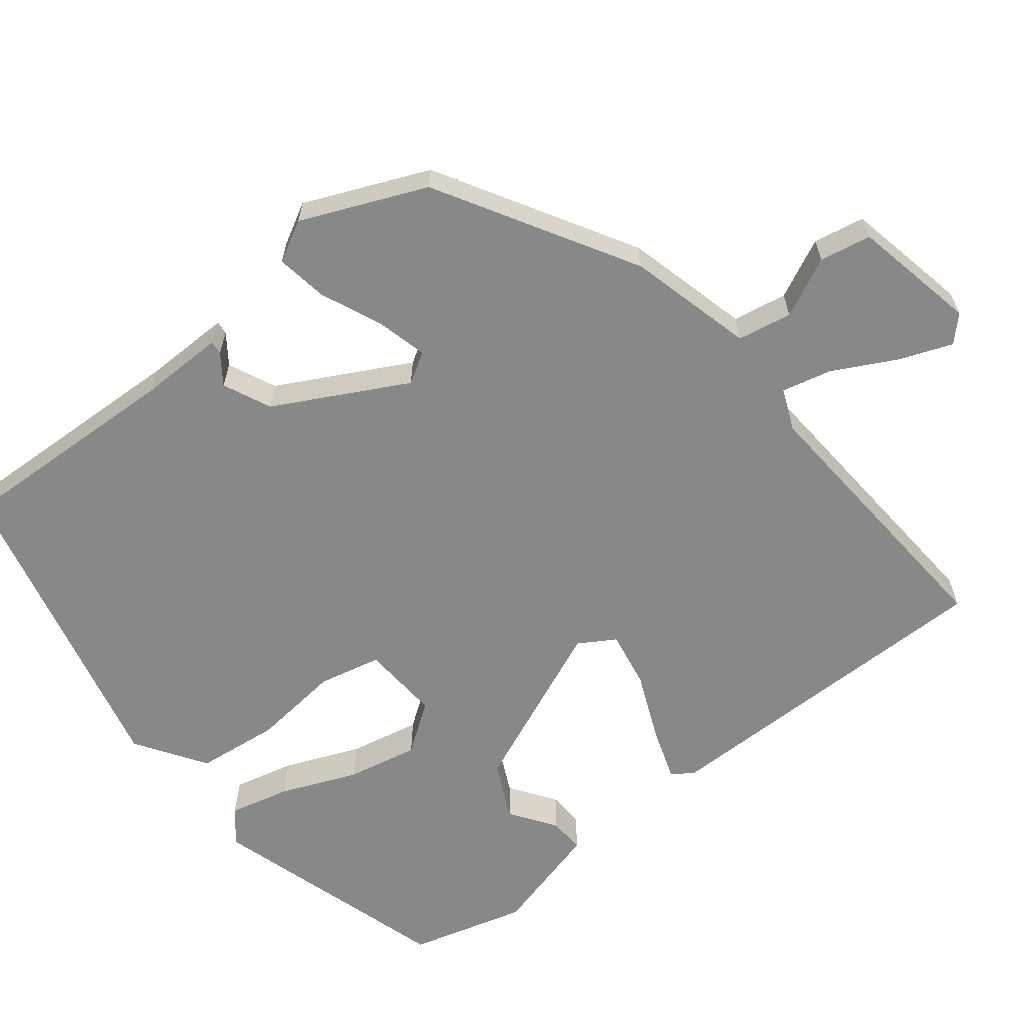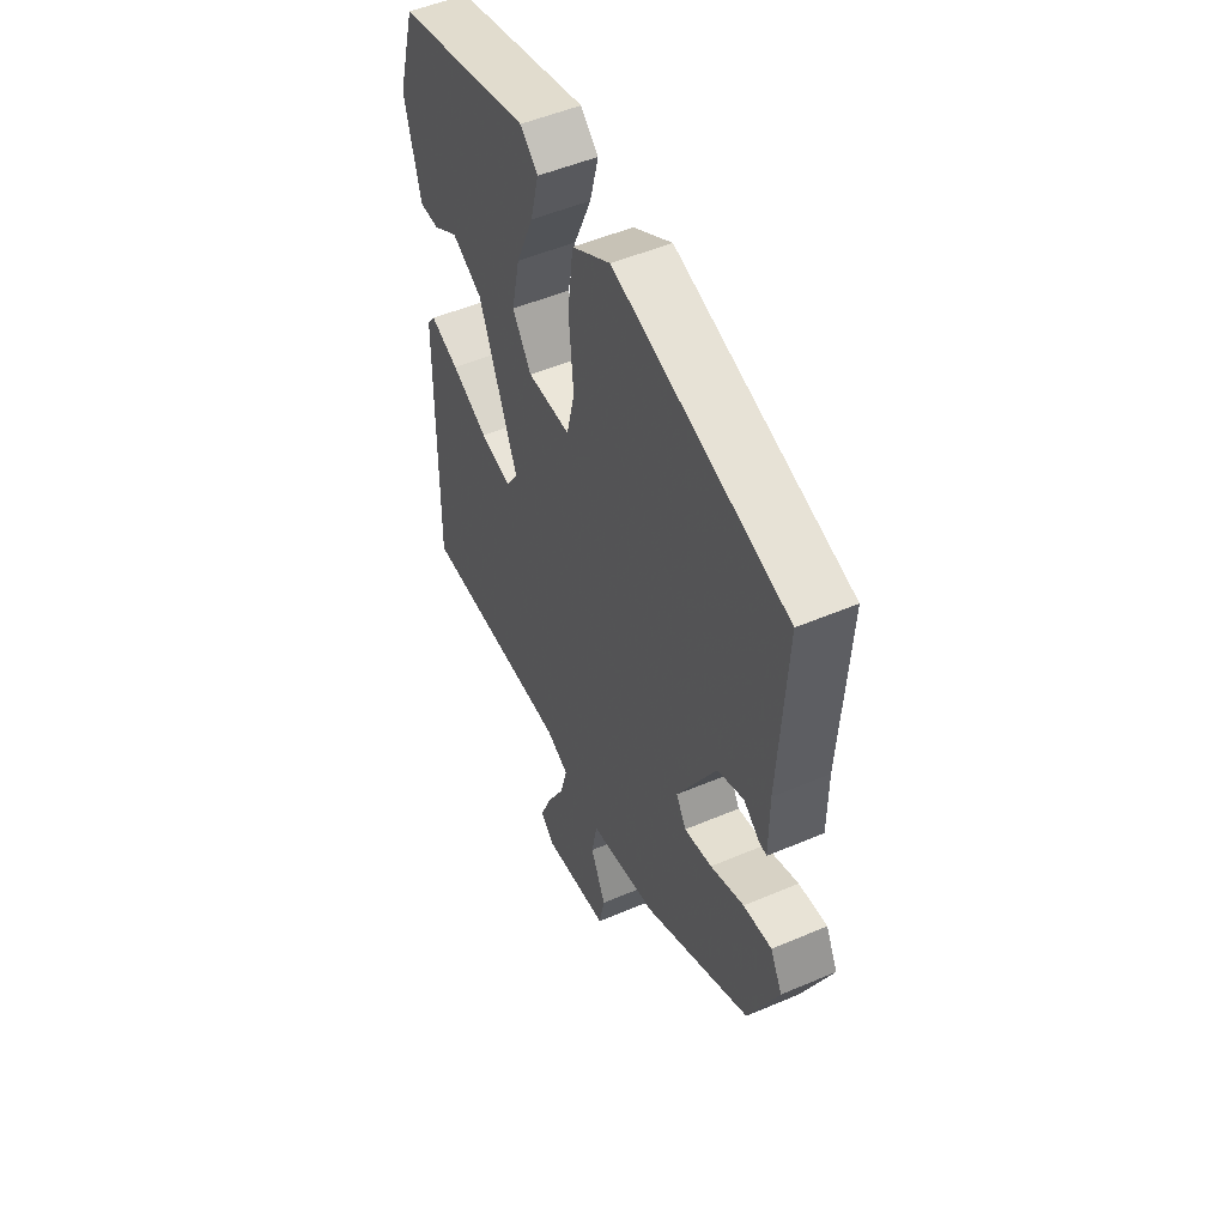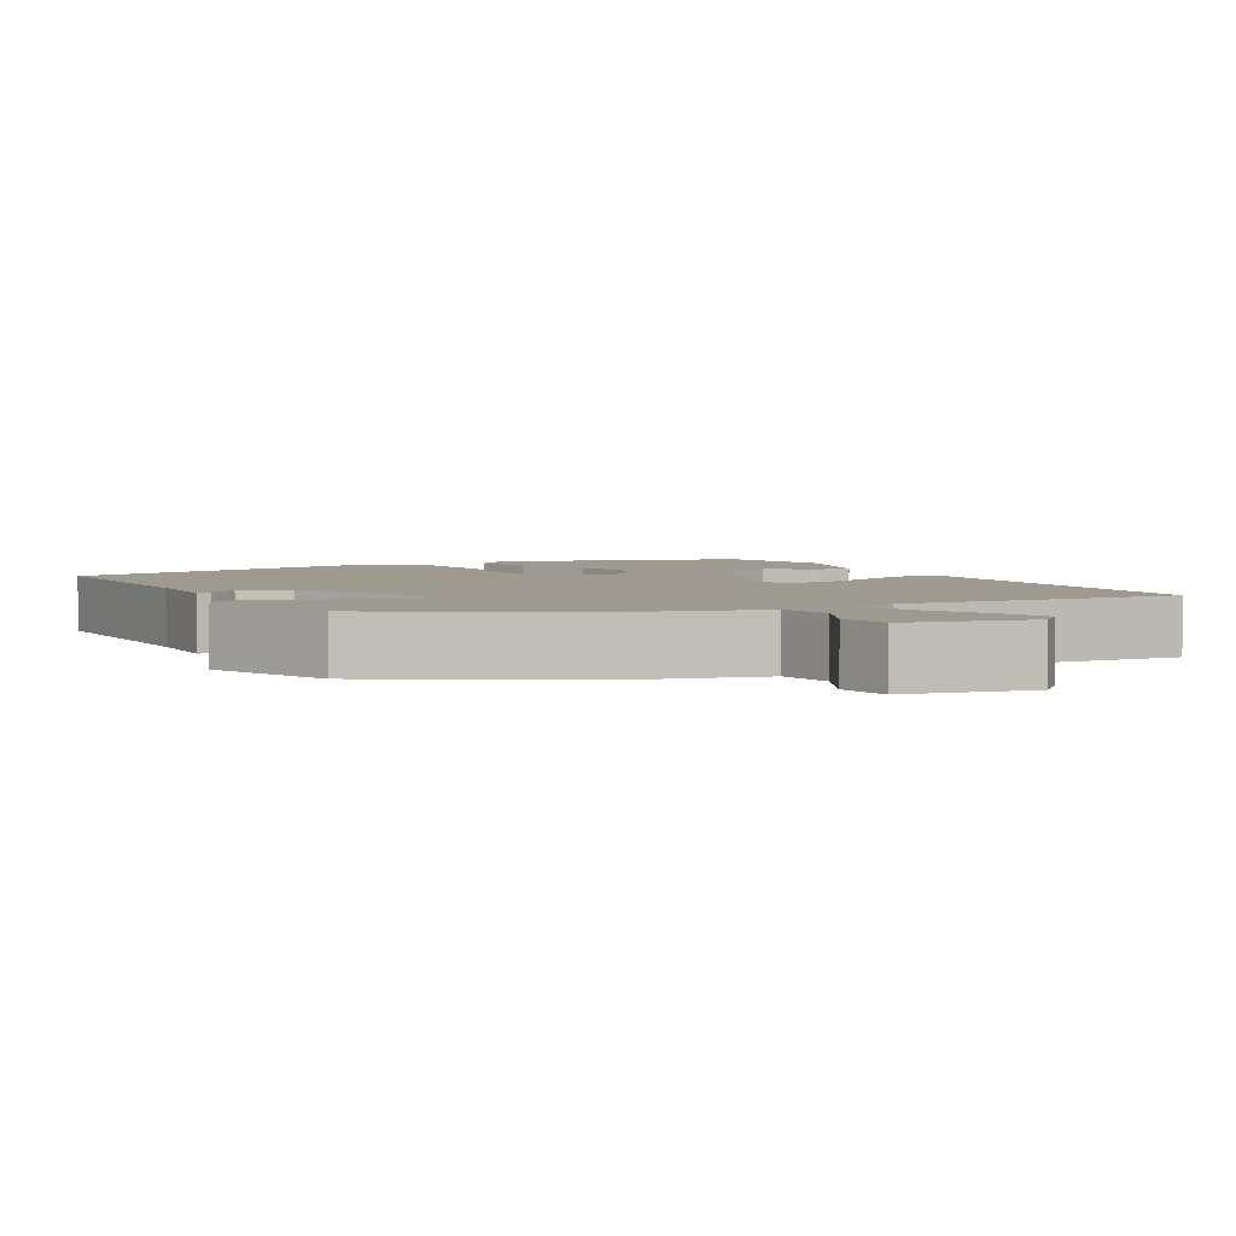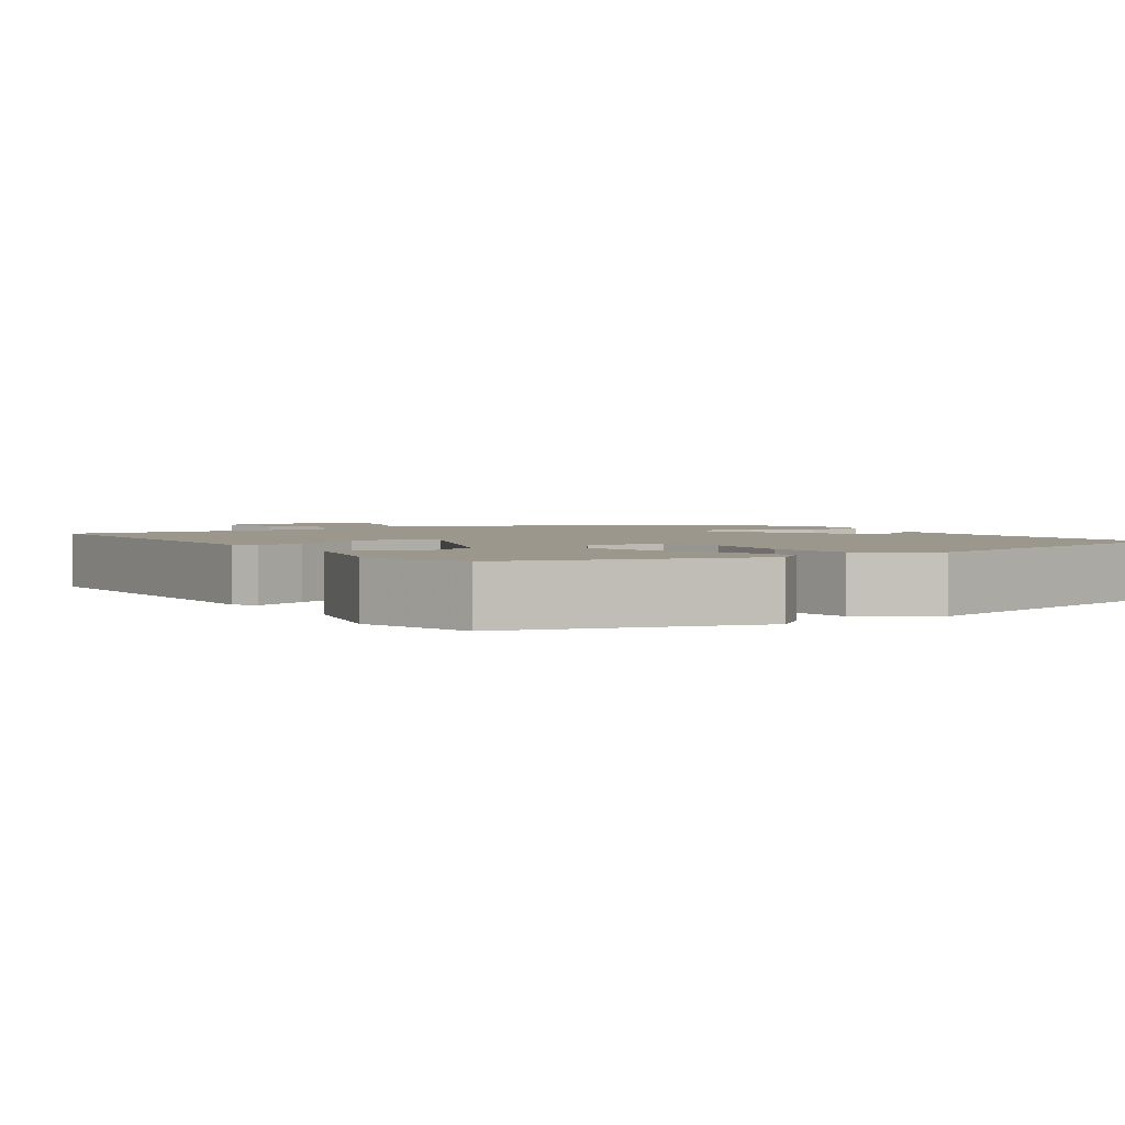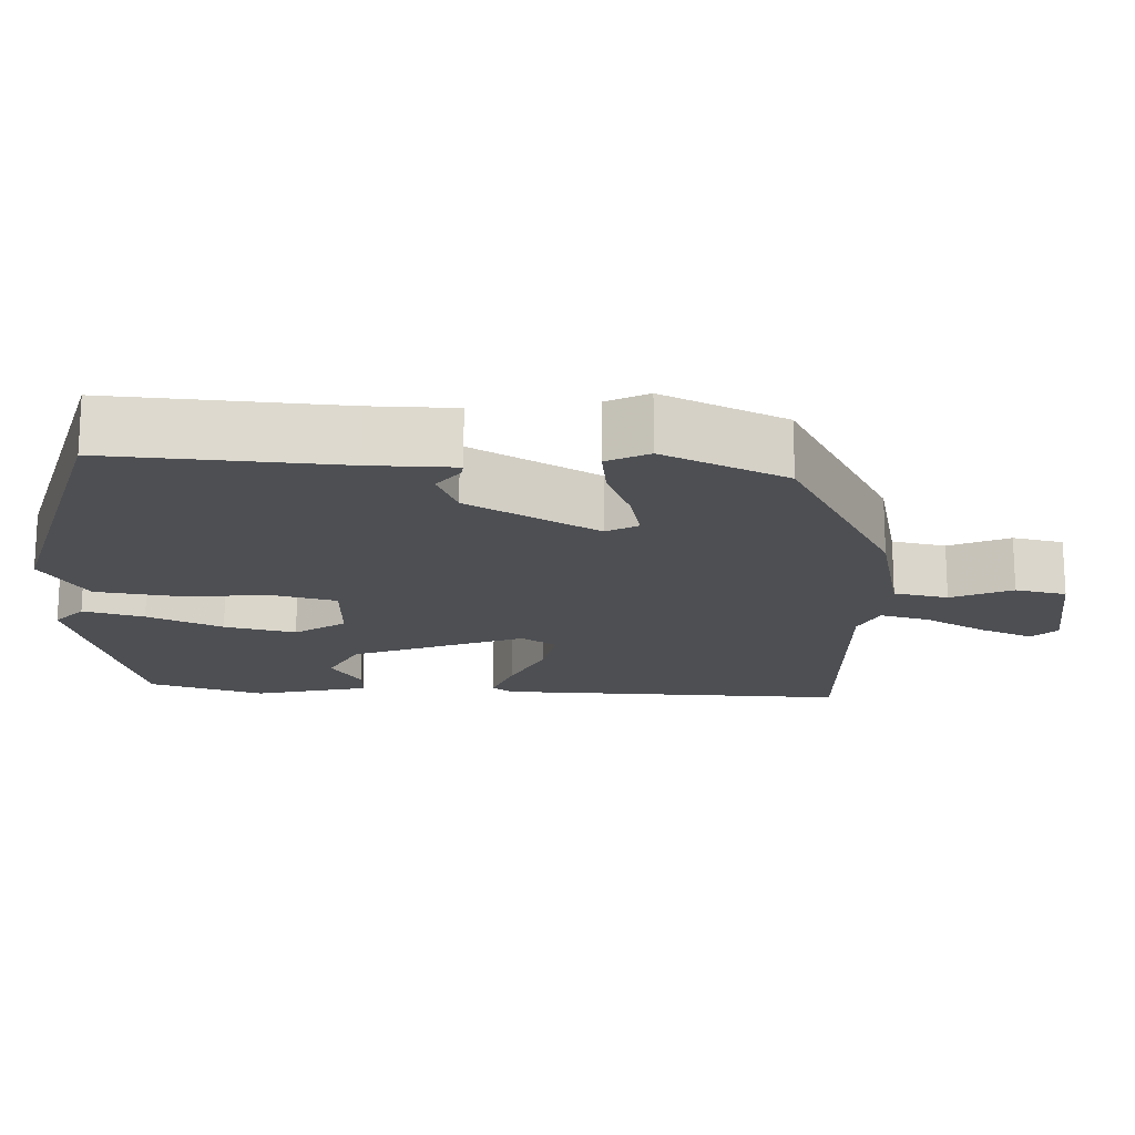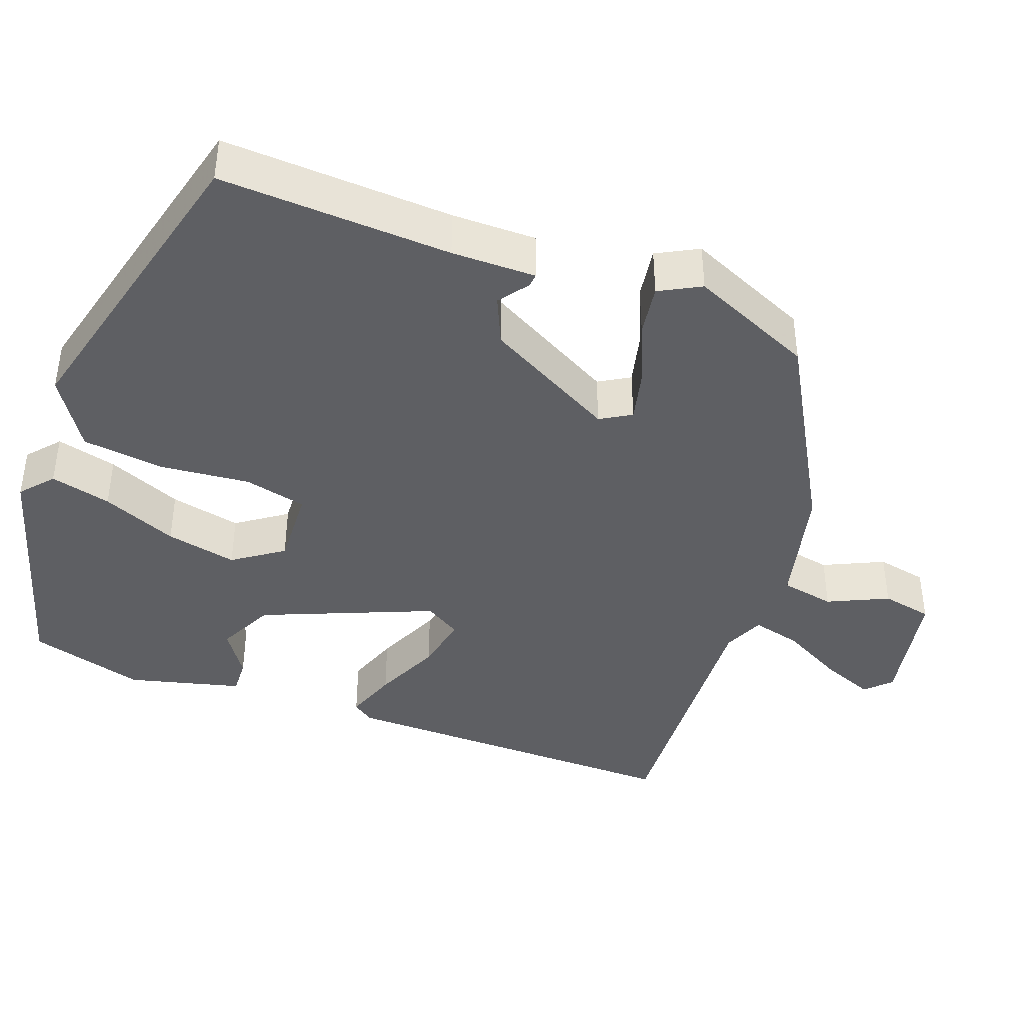
<metadata>
{"format":"obj","ext":"obj","renderer":"f3d","projection":"perspective","resolution":1024,"background":"white","views":[{"elev":-62.9,"azim":129.2,"up":"+Y"},{"elev":51.8,"azim":65.3,"up":"+Z"},{"elev":3.9,"azim":152.8,"up":"+Y"},{"elev":2.6,"azim":-33.0,"up":"+Y"},{"elev":-17.5,"azim":86.9,"up":"+Y"},{"elev":-41.1,"azim":69.9,"up":"+Y"}]}
</metadata>
<code>
v 0.447 0.07 -0.355
v 0.183 0.07 -0.503
v 0.016 0.07 -0.543
v 0.002 0.07 -0.615
v 0.039 0.07 -0.695
v 0.025 0.07 -0.763
v -0.141 0.07 -0.794
v -0.173 0.07 -0.762
v -0.145 0.07 -0.692
v -0.1 0.07 -0.609
v -0.083 0.07 -0.543
v -0.138 0.07 -0.519
v -0.512 0.07 -0.539
v -0.504 0.07 -0.071
v -0.484 0.07 -0.043
v -0.414 0.07 -0.068
v -0.325 0.07 -0.108
v -0.249 0.07 -0.123
v -0.219 0.07 -0.075
v -0.312 0.07 0.152
v -0.387 0.07 0.189
v -0.448 0.07 0.148
v -0.496 0.07 0.146
v -0.534 0.07 0.297
v -0.489 0.07 0.451
v -0.164 0.07 0.543
v -0.121 0.07 0.506
v -0.142 0.07 0.425
v -0.185 0.07 0.325
v -0.206 0.07 0.23
v -0.16 0.07 0.164
v -0.055 0.07 0.169
v -0.035 0.07 0.252
v -0.046 0.07 0.371
v -0.032 0.07 0.481
v 0.062 0.07 0.541
v 0.481 0.07 0.434
v 0.464 0.07 0.127
v 0.464 0.07 0.015
v 0.446 0.07 0.017
v 0.407 0.07 0.046
v 0.343 0.07 0.018
v 0.248 0.07 -0.155
v 0.272 0.07 -0.196
v 0.34 0.07 -0.18
v 0.422 0.07 -0.146
v 0.491 0.07 -0.136
v 0.52 0.07 -0.191
v 0.447 0 -0.355
v 0.183 0 -0.503
v 0.016 0 -0.543
v 0.002 0 -0.615
v 0.039 0 -0.695
v 0.025 0 -0.763
v -0.141 0 -0.794
v -0.173 0 -0.762
v -0.145 0 -0.692
v -0.1 0 -0.609
v -0.083 0 -0.543
v -0.138 0 -0.519
v -0.512 0 -0.539
v -0.504 0 -0.071
v -0.484 0 -0.043
v -0.414 0 -0.068
v -0.325 0 -0.108
v -0.249 0 -0.123
v -0.219 0 -0.075
v -0.312 0 0.152
v -0.387 0 0.189
v -0.448 0 0.148
v -0.496 0 0.146
v -0.534 0 0.297
v -0.489 0 0.451
v -0.164 0 0.543
v -0.121 0 0.506
v -0.142 0 0.425
v -0.185 0 0.325
v -0.206 0 0.23
v -0.16 0 0.164
v -0.055 0 0.169
v -0.035 0 0.252
v -0.046 0 0.371
v -0.032 0 0.481
v 0.062 0 0.541
v 0.481 0 0.434
v 0.464 0 0.127
v 0.464 0 0.015
v 0.446 0 0.017
v 0.407 0 0.046
v 0.343 0 0.018
v 0.248 0 -0.155
v 0.272 0 -0.196
v 0.34 0 -0.18
v 0.422 0 -0.146
v 0.491 0 -0.136
v 0.52 0 -0.191
f 45 46 47 48
f 44 45 48 1
f 38 39 40 41
f 38 41 42
f 37 38 42
f 36 37 42 43
f 33 34 35 36
f 32 33 36 43
f 26 27 28 29
f 26 29 30
f 25 26 30
f 24 25 30 31
f 21 22 23 24
f 20 21 24 31
f 14 15 16 17
f 12 13 14 17
f 11 12 17 18
f 7 8 9 10
f 7 10 11
f 4 5 6 7
f 3 4 7 11
f 44 1 2 3
f 19 20 31 32
f 19 32 43 44
f 18 19 44
f 3 11 18 44
f 96 95 94 93
f 49 96 93 92
f 89 88 87 86
f 90 89 86
f 90 86 85
f 91 90 85 84
f 84 83 82 81
f 91 84 81 80
f 77 76 75 74
f 78 77 74
f 78 74 73
f 79 78 73 72
f 72 71 70 69
f 79 72 69 68
f 65 64 63 62
f 65 62 61 60
f 66 65 60 59
f 58 57 56 55
f 59 58 55
f 55 54 53 52
f 59 55 52 51
f 51 50 49 92
f 80 79 68 67
f 92 91 80 67
f 92 67 66
f 92 66 59 51
f 1 49 50 2
f 2 50 51 3
f 3 51 52 4
f 4 52 53 5
f 5 53 54 6
f 6 54 55 7
f 7 55 56 8
f 8 56 57 9
f 9 57 58 10
f 10 58 59 11
f 11 59 60 12
f 12 60 61 13
f 13 61 62 14
f 14 62 63 15
f 15 63 64 16
f 16 64 65 17
f 17 65 66 18
f 18 66 67 19
f 19 67 68 20
f 20 68 69 21
f 21 69 70 22
f 22 70 71 23
f 23 71 72 24
f 24 72 73 25
f 25 73 74 26
f 26 74 75 27
f 27 75 76 28
f 28 76 77 29
f 29 77 78 30
f 30 78 79 31
f 31 79 80 32
f 32 80 81 33
f 33 81 82 34
f 34 82 83 35
f 35 83 84 36
f 36 84 85 37
f 37 85 86 38
f 38 86 87 39
f 39 87 88 40
f 40 88 89 41
f 41 89 90 42
f 42 90 91 43
f 43 91 92 44
f 44 92 93 45
f 45 93 94 46
f 46 94 95 47
f 47 95 96 48
f 48 96 49 1

</code>
